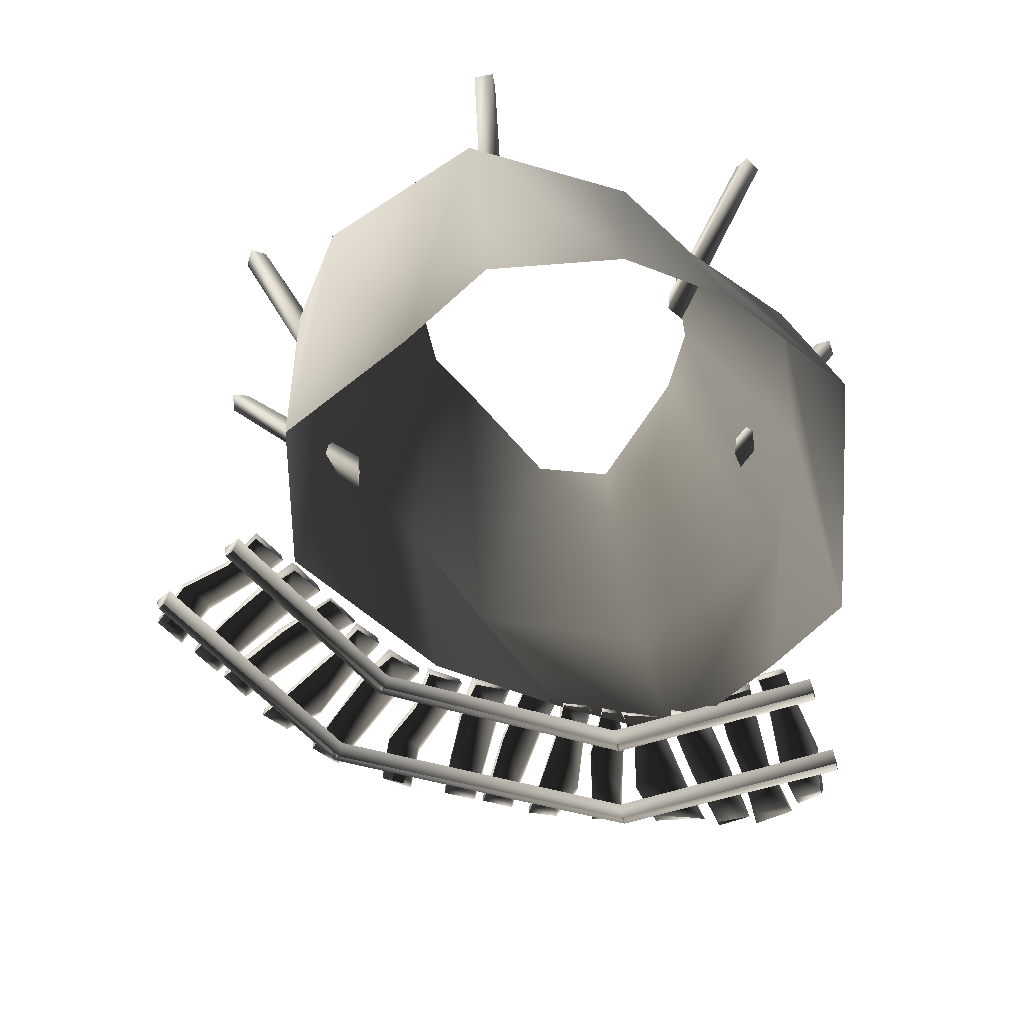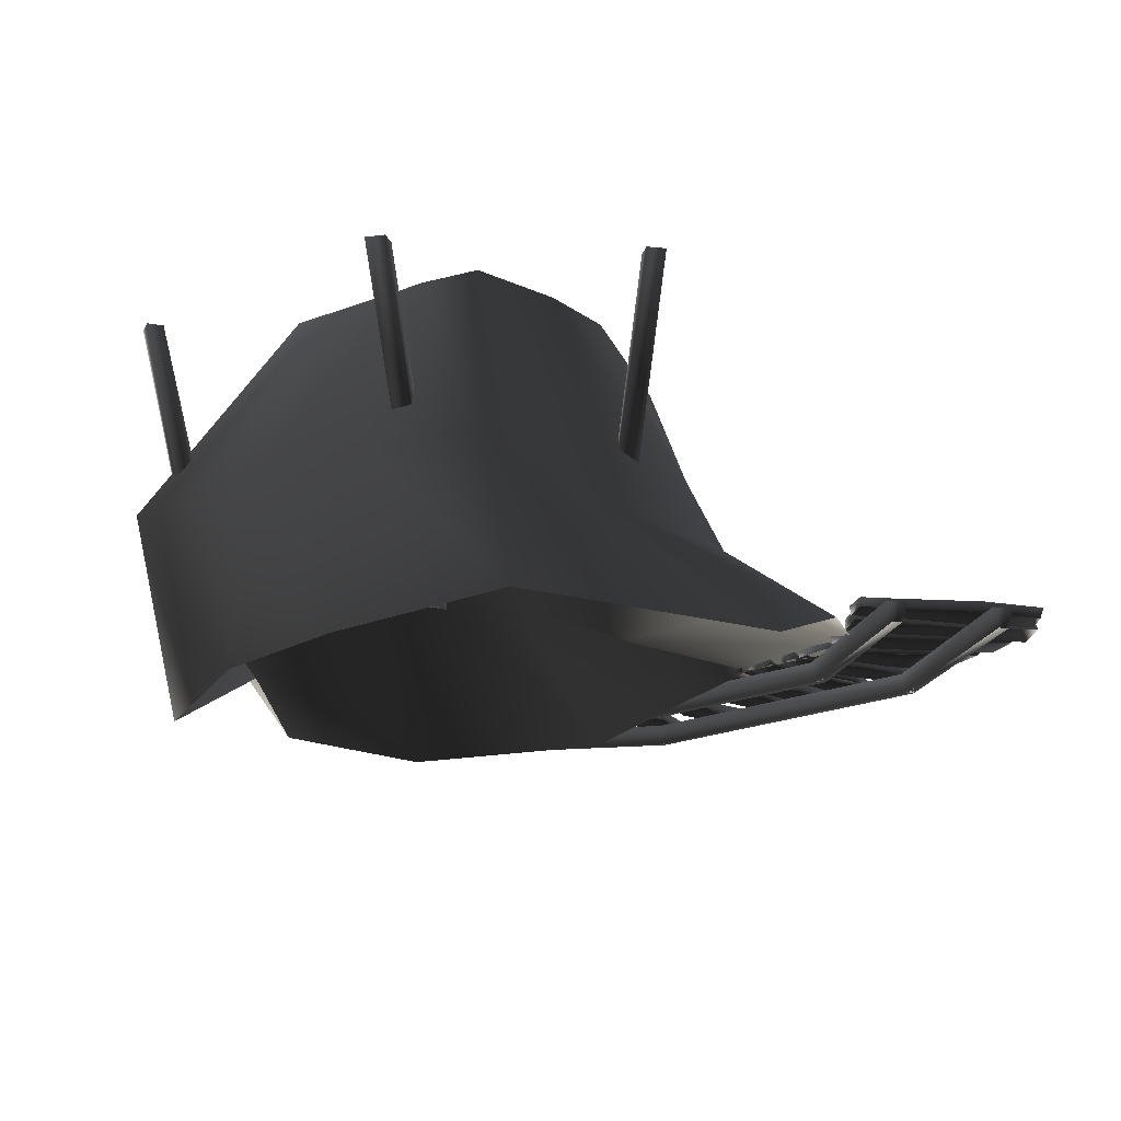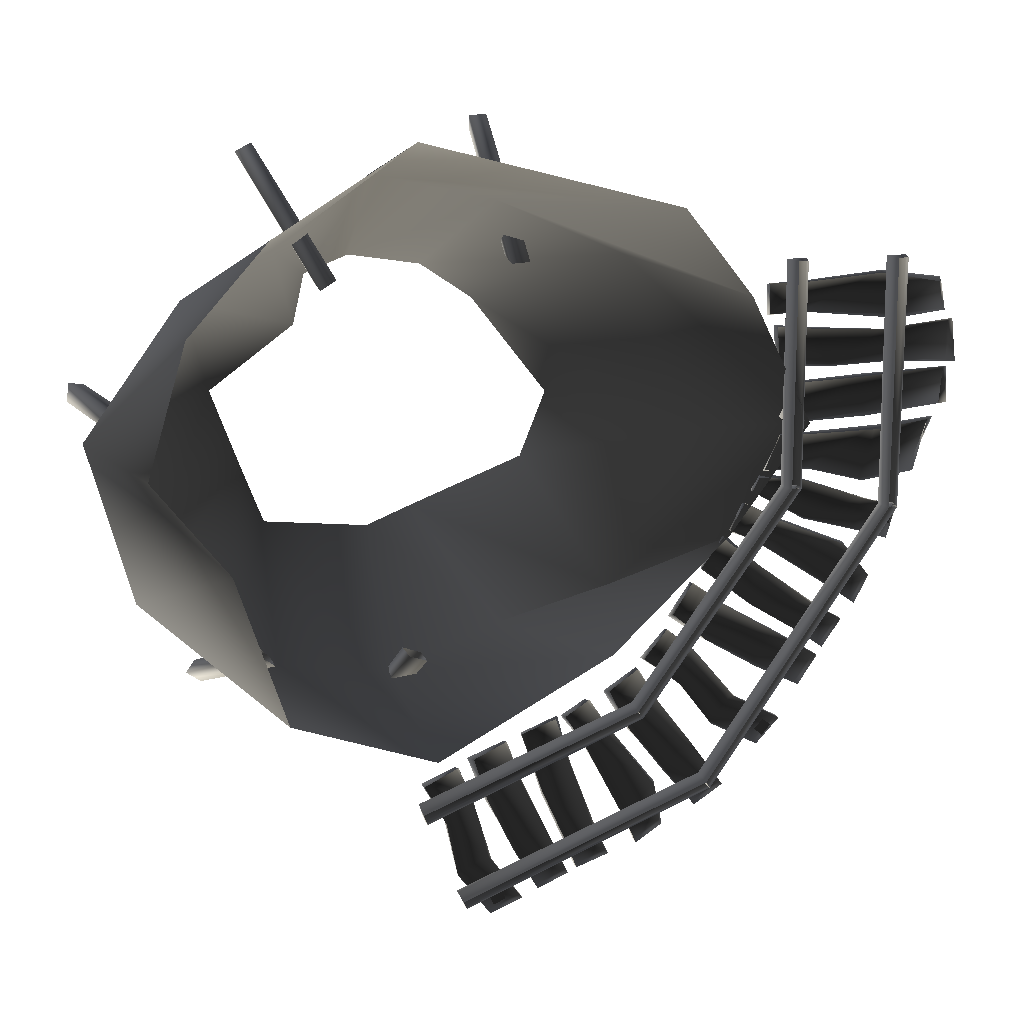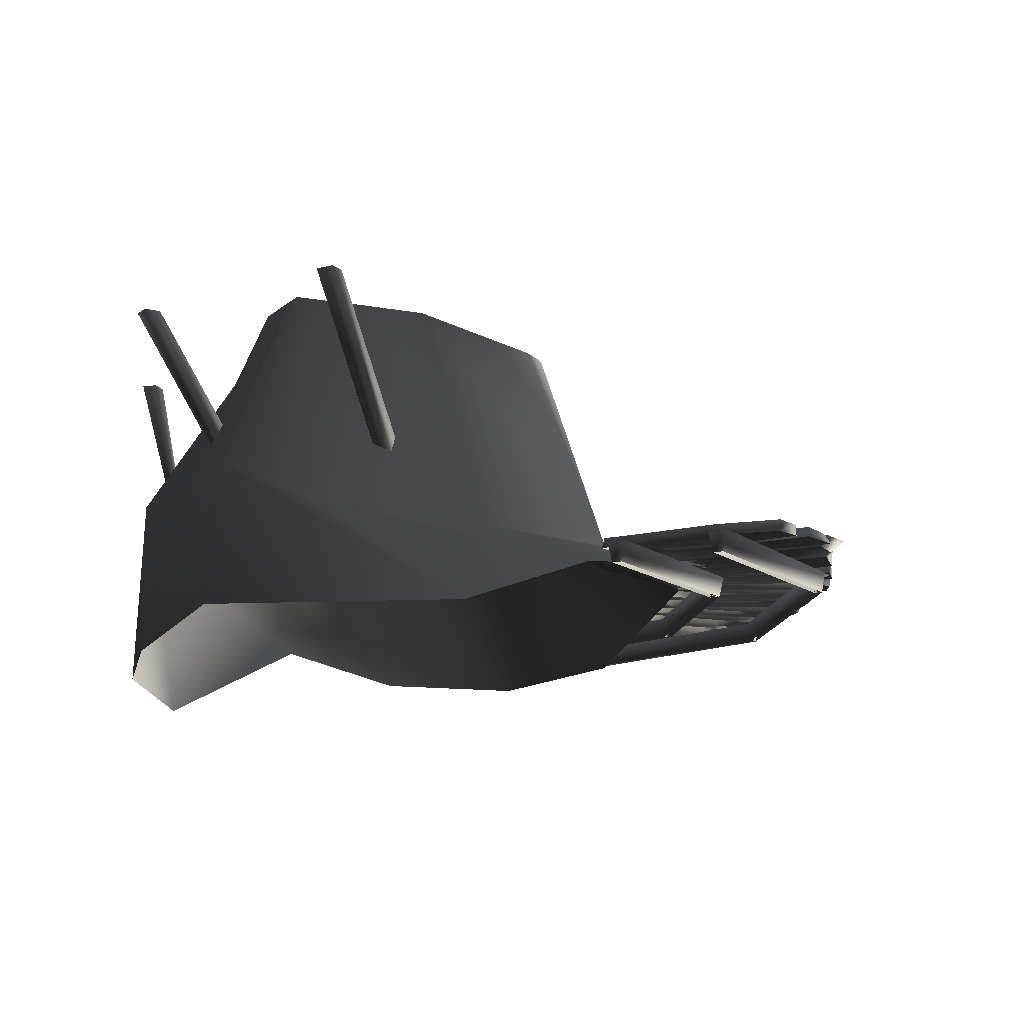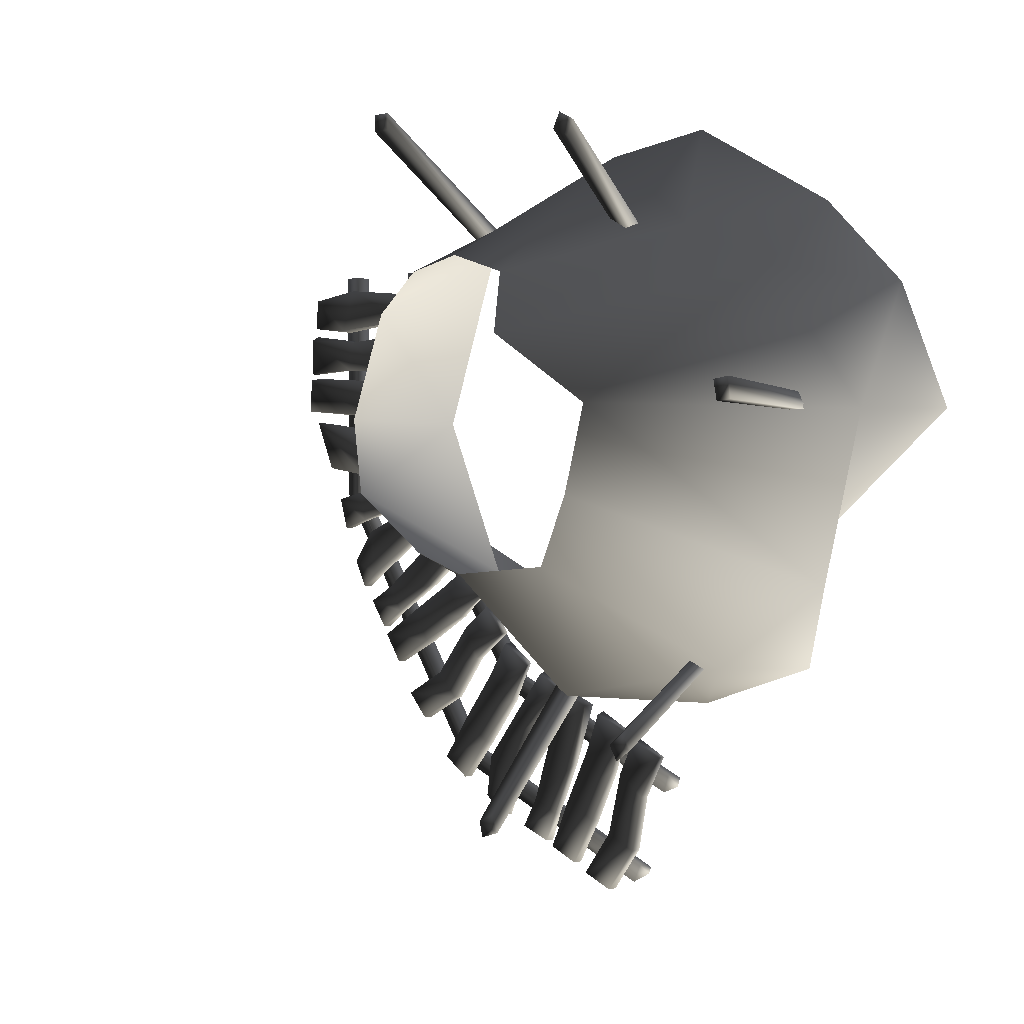
<metadata>
{"format":"obj","ext":"obj","renderer":"f3d","projection":"perspective","resolution":1024,"background":"white","views":[{"elev":-58.3,"azim":-71.6,"up":"+Y"},{"elev":-17.4,"azim":-11.9,"up":"+Y"},{"elev":14.5,"azim":-13.8,"up":"+Z"},{"elev":-11.9,"azim":29.1,"up":"+Y"},{"elev":0.9,"azim":-134.9,"up":"+Z"}]}
</metadata>
<code>
o 859
v 30 202 136
v 30 178 133
v 30 331 238
v 30 331 225
v 45 203 136
v 45 331 225
v 45 178 134
v 45 331 238
v -126 202 120
v -125 178 117
v -170 331 212
v -164 331 201
v -112 203 127
v -150 331 207
v -112 178 125
v -156 331 219
v -278 202 2
v -280 178 2
v -317 331 7
v -305 331 6
v -269 203 16
v -302 331 21
v -273 178 14
v -315 331 23
v -169 202 -189
v -168 178 -189
v -213 331 -248
v -206 331 -237
v -181 203 -177
v -218 331 -228
v -181 178 -179
v -226 331 -239
v -43 202 -194
v -42 178 -194
v -76 331 -317
v -73 331 -305
v -58 203 -189
v -87 331 -299
v -57 178 -189
v -92 331 -312
v -64 91 -295
v 114 91 -222
v 113 107 -219
v -65 107 -291
v -61 91 -303
v -60 107 -306
v 118 91 -228
v 120 107 -232
v 248 91 -44
v 252 107 -44
v 240 91 -44
v 236 107 -44
v 248 91 140
v 252 107 140
v 240 91 140
v 236 107 140
v 324 107 102
v 324 107 113
v 332 107 113
v 332 107 102
v 323 107 -79
v 326 107 -69
v 334 107 -71
v 331 107 -82
v 219 107 -251
v 226 107 -243
v 233 107 -248
v 226 107 -257
v -7 107 -376
v 3 107 -372
v 7 107 -380
v -3 107 -385
v 220 115 -36
v 212 115 -48
v 212 107 -48
v 218 107 -37
v 253 107 -40
v 253 115 -40
v 260 115 -74
v 256 107 -73
v 337 107 -67
v 329 107 -94
v 329 115 -94
v 337 115 -67
v 309 115 -61
v 309 107 -59
v 303 115 -86
v 304 107 -86
v 94 107 -208
v 118 107 -191
v 118 115 -192
v 91 115 -210
v 109 115 -241
v 111 107 -242
v 142 115 -279
v 141 107 -281
v 168 115 -313
v 168 107 -313
v 192 107 -297
v 192 115 -297
v 166 115 -260
v 164 107 -258
v 137 115 -222
v 136 107 -221
v -60 107 -277
v -32 107 -263
v -33 115 -265
v -61 115 -277
v -42 115 -311
v -42 107 -311
v -32 115 -357
v -33 107 -356
v -6 115 -392
v -6 107 -392
v 21 107 -381
v 21 115 -381
v -6 115 -345
v -5 107 -344
v -19 115 -293
v -20 107 -293
v -19 107 -257
v 8 107 -244
v 7 115 -246
v -23 115 -258
v -10 115 -292
v -8 107 -293
v 14 115 -336
v 13 107 -337
v 34 115 -374
v 34 107 -374
v 60 107 -363
v 60 115 -363
v 41 115 -321
v 40 107 -320
v 20 115 -279
v 20 107 -277
v 52 115 -228
v 22 115 -240
v 20 107 -239
v 49 107 -228
v 61 107 -266
v 61 115 -266
v 39 115 -294
v 38 107 -290
v 94 107 -349
v 67 107 -359
v 67 115 -359
v 94 115 -349
v 80 115 -324
v 82 107 -322
v 57 115 -335
v 58 107 -335
v 57 107 -227
v 77 107 -214
v 75 115 -216
v 55 115 -228
v 73 115 -252
v 74 107 -254
v 111 115 -323
v 109 107 -322
v 118 115 -342
v 118 107 -342
v 140 107 -327
v 140 115 -327
v 135 115 -292
v 133 107 -292
v 95 115 -241
v 95 107 -241
v -29 91 -379
v -32 91 -373
v -34 107 -369
v -27 107 -384
v 176 91 -293
v 179 107 -298
v 173 91 -288
v 171 107 -285
v 331 91 -64
v 334 107 -64
v 324 91 -64
v 321 107 -64
v 332 91 140
v 336 107 140
v 324 91 140
v 320 107 140
v 123 107 -183
v 142 107 -159
v 142 115 -161
v 122 115 -184
v 154 115 -207
v 154 107 -207
v 182 115 -243
v 181 107 -243
v 221 115 -264
v 221 107 -264
v 240 107 -243
v 240 115 -243
v 201 115 -222
v 201 107 -221
v 167 115 -180
v 166 107 -180
v 147 107 -147
v 163 107 -121
v 163 115 -123
v 145 115 -150
v 174 115 -171
v 176 107 -171
v 219 115 -194
v 218 107 -196
v 256 115 -215
v 256 107 -215
v 272 107 -191
v 272 115 -191
v 233 115 -167
v 231 107 -166
v 192 115 -143
v 191 107 -142
v 190 115 -83
v 172 115 -110
v 170 107 -110
v 188 107 -85
v 219 107 -110
v 219 115 -110
v 216 115 -145
v 213 107 -143
v 292 107 -161
v 276 107 -184
v 276 115 -184
v 292 115 -161
v 267 115 -147
v 267 107 -145
v 254 115 -169
v 255 107 -169
v 194 107 -79
v 206 107 -57
v 205 115 -59
v 193 115 -81
v 220 115 -92
v 221 107 -93
v 289 115 -136
v 286 107 -136
v 303 115 -148
v 303 107 -148
v 315 107 -125
v 315 115 -125
v 294 115 -97
v 292 107 -97
v 234 115 -72
v 233 107 -72
v 222 107 -31
v 234 107 -2
v 238 115 -4
v 222 115 -34
v 261 115 -32
v 261 107 -32
v 307 115 -44
v 306 107 -44
v 350 115 -38
v 350 107 -38
v 361 107 4
v 369 115 5
v 320 115 0
v 318 107 -2
v 257 115 -3
v 256 107 -3
v 237 107 10
v 243 107 44
v 247 115 44
v 235 115 11
v 258 115 7
v 259 107 8
v 308 115 12
v 308 107 10
v 381 115 16
v 370 107 17
v 373 107 47
v 379 115 46
v 304 115 43
v 302 107 42
v 257 115 40
v 256 107 40
v 229 115 86
v 232 115 55
v 232 107 55
v 230 107 86
v 261 107 83
v 261 115 83
v 278 115 52
v 275 107 52
v 379 107 87
v 383 107 51
v 378 115 52
v 378 115 83
v 322 115 79
v 320 107 80
v 323 115 53
v 324 107 54
v 223 107 96
v 222 107 121
v 223 115 119
v 223 115 94
v 252 115 96
v 253 107 97
v 333 115 91
v 331 107 89
v 372 115 94
v 372 107 94
v 368 107 117
v 370 115 120
v 319 115 127
v 317 107 126
v 255 115 121
v 254 107 121
v -120 362 59
v -234 188 112
v -160 196 148
v -112 348 105
v -82 192 206
v -72 356 119
v 10 152 188
v -12 342 111
v 110 136 144
v 32 336 81
v 164 134 0
v 92 312 0
v 72 322 -59
v 100 140 -128
v -22 346 -104
v 18 176 -164
v -62 342 -119
v -64 228 -218
v -152 346 -111
v -202 204 -190
v -172 342 -59
v -278 176 -128
v -196 348 7
v -314 180 4
v -246 36 108
v -182 48 176
v -68 69 242
v 138 64 188
v 206 100 112
v 260 108 6
v 194 108 -84
v 82 56 -160
v -60 52 -236
v -174 60 -200
v -212 80 -84
v -278 20 8
f 1 2 3
f 1 3 4
f 1 4 5
f 5 4 6
f 5 6 7
f 7 6 8
f 7 8 2
f 2 8 3
f 3 8 4
f 4 8 6
f 9 10 11
f 9 11 12
f 9 12 13
f 13 12 14
f 13 14 15
f 15 14 16
f 15 16 10
f 10 16 11
f 11 16 12
f 12 16 14
f 17 18 19
f 17 19 20
f 17 20 21
f 21 20 22
f 21 22 23
f 23 22 24
f 23 24 18
f 18 24 19
f 19 24 20
f 20 24 22
f 25 26 27
f 25 27 28
f 25 28 29
f 29 28 30
f 29 30 31
f 31 30 32
f 31 32 26
f 26 32 27
f 27 32 28
f 28 32 30
f 33 34 35
f 33 35 36
f 33 36 37
f 37 36 38
f 37 38 39
f 39 38 40
f 39 40 34
f 34 40 35
f 35 40 36
f 36 40 38
f 41 42 43
f 41 43 44
f 41 44 45
f 45 44 46
f 45 46 47
f 47 46 48
f 47 48 42
f 47 42 43
f 47 43 48
f 47 48 49
f 49 48 50
f 49 50 51
f 49 51 52
f 49 52 50
f 49 50 53
f 53 50 54
f 53 54 55
f 55 54 56
f 55 56 51
f 51 56 52
f 51 52 42
f 42 52 43
f 43 52 48
f 43 48 46
f 43 46 44
f 57 58 59
f 57 59 60
f 61 62 63
f 61 63 64
f 65 66 67
f 65 67 68
f 69 70 71
f 69 71 72
f 73 74 75
f 73 75 76
f 73 76 77
f 73 77 78
f 73 78 74
f 74 78 79
f 74 79 80
f 74 80 75
f 81 82 83
f 81 83 84
f 81 84 85
f 81 85 86
f 86 85 78
f 86 78 77
f 85 87 79
f 85 79 78
f 84 83 87
f 84 87 85
f 87 88 80
f 87 80 79
f 83 82 88
f 83 88 87
f 89 90 91
f 89 91 92
f 89 92 93
f 89 93 94
f 94 93 95
f 94 95 96
f 96 95 97
f 96 97 98
f 98 97 99
f 99 97 100
f 99 100 101
f 99 101 102
f 102 101 103
f 102 103 104
f 104 103 90
f 90 103 91
f 91 103 92
f 92 103 93
f 93 103 101
f 93 101 95
f 95 101 100
f 95 100 97
f 105 106 107
f 105 107 108
f 105 108 109
f 105 109 110
f 110 109 111
f 110 111 112
f 112 111 113
f 112 113 114
f 114 113 115
f 115 113 116
f 115 116 117
f 115 117 118
f 118 117 119
f 118 119 120
f 120 119 106
f 106 119 107
f 107 119 108
f 108 119 109
f 109 119 117
f 109 117 111
f 111 117 116
f 111 116 113
f 121 122 123
f 121 123 124
f 121 124 125
f 121 125 126
f 126 125 127
f 126 127 128
f 128 127 129
f 128 129 130
f 130 129 131
f 131 129 132
f 131 132 133
f 131 133 134
f 134 133 135
f 134 135 136
f 136 135 122
f 122 135 123
f 123 135 124
f 124 135 125
f 125 135 133
f 125 133 127
f 127 133 132
f 127 132 129
f 137 138 139
f 137 139 140
f 137 140 141
f 137 141 142
f 137 142 138
f 138 142 143
f 138 143 144
f 138 144 139
f 145 146 147
f 145 147 148
f 145 148 149
f 145 149 150
f 150 149 142
f 150 142 141
f 149 151 143
f 149 143 142
f 148 147 151
f 148 151 149
f 151 152 144
f 151 144 143
f 147 146 152
f 147 152 151
f 153 154 155
f 153 155 156
f 153 156 157
f 153 157 158
f 158 157 159
f 158 159 160
f 160 159 161
f 160 161 162
f 162 161 163
f 163 161 164
f 163 164 165
f 163 165 166
f 166 165 167
f 166 167 168
f 168 167 154
f 154 167 155
f 155 167 156
f 156 167 157
f 157 167 165
f 157 165 159
f 159 165 164
f 159 164 161
f 169 170 171
f 169 171 172
f 169 172 173
f 173 172 174
f 173 174 175
f 173 175 176
f 173 176 174
f 173 174 177
f 177 174 178
f 177 178 179
f 177 179 180
f 177 180 178
f 177 178 181
f 181 178 182
f 181 182 183
f 183 182 184
f 183 184 179
f 179 184 180
f 179 180 175
f 175 180 176
f 175 176 170
f 170 176 171
f 171 176 172
f 172 176 174
f 174 176 175
f 42 48 43
f 185 186 187
f 185 187 188
f 185 188 189
f 185 189 190
f 190 189 191
f 190 191 192
f 192 191 193
f 192 193 194
f 194 193 195
f 195 193 196
f 195 196 197
f 195 197 198
f 198 197 199
f 198 199 200
f 200 199 186
f 186 199 187
f 187 199 188
f 188 199 189
f 189 199 197
f 189 197 191
f 191 197 196
f 191 196 193
f 201 202 203
f 201 203 204
f 201 204 205
f 201 205 206
f 206 205 207
f 206 207 208
f 208 207 209
f 208 209 210
f 210 209 211
f 211 209 212
f 211 212 213
f 211 213 214
f 214 213 215
f 214 215 216
f 216 215 202
f 202 215 203
f 203 215 204
f 204 215 205
f 205 215 213
f 205 213 207
f 207 213 212
f 207 212 209
f 217 218 219
f 217 219 220
f 217 220 221
f 217 221 222
f 217 222 218
f 218 222 223
f 218 223 224
f 218 224 219
f 225 226 227
f 225 227 228
f 225 228 229
f 225 229 230
f 230 229 222
f 230 222 221
f 229 231 223
f 229 223 222
f 228 227 231
f 228 231 229
f 231 232 224
f 231 224 223
f 227 226 232
f 227 232 231
f 233 234 235
f 233 235 236
f 233 236 237
f 233 237 238
f 238 237 239
f 238 239 240
f 240 239 241
f 240 241 242
f 242 241 243
f 243 241 244
f 243 244 245
f 243 245 246
f 246 245 247
f 246 247 248
f 248 247 234
f 234 247 235
f 235 247 236
f 236 247 237
f 237 247 245
f 237 245 239
f 239 245 244
f 239 244 241
f 179 178 180
f 180 178 174
f 180 174 176
f 51 50 52
f 52 50 48
f 50 52 56
f 50 56 54
f 249 250 251
f 249 251 252
f 249 252 253
f 249 253 254
f 254 253 255
f 254 255 256
f 256 255 257
f 256 257 258
f 258 257 259
f 259 257 260
f 259 260 261
f 259 261 262
f 262 261 263
f 262 263 264
f 264 263 250
f 250 263 251
f 251 263 252
f 252 263 253
f 253 263 261
f 253 261 255
f 255 261 260
f 255 260 257
f 265 266 267
f 265 267 268
f 265 268 269
f 265 269 270
f 270 269 271
f 270 271 272
f 272 271 273
f 272 273 274
f 274 273 275
f 275 273 276
f 275 276 277
f 275 277 278
f 278 277 279
f 278 279 280
f 280 279 266
f 266 279 267
f 267 279 268
f 268 279 269
f 269 279 277
f 269 277 271
f 271 277 276
f 271 276 273
f 281 282 283
f 281 283 284
f 281 284 285
f 281 285 286
f 281 286 282
f 282 286 287
f 282 287 288
f 282 288 283
f 289 290 291
f 289 291 292
f 289 292 293
f 289 293 294
f 294 293 286
f 294 286 285
f 293 295 287
f 293 287 286
f 292 291 295
f 292 295 293
f 295 296 288
f 295 288 287
f 291 290 296
f 291 296 295
f 297 298 299
f 297 299 300
f 297 300 301
f 297 301 302
f 302 301 303
f 302 303 304
f 304 303 305
f 304 305 306
f 306 305 307
f 307 305 308
f 307 308 309
f 307 309 310
f 310 309 311
f 310 311 312
f 312 311 298
f 298 311 299
f 299 311 300
f 300 311 301
f 301 311 309
f 301 309 303
f 303 309 308
f 303 308 305
f 178 180 184
f 178 184 182
f 313 314 315
f 313 315 316
f 316 315 317
f 316 317 318
f 318 317 319
f 318 319 320
f 320 319 321
f 320 321 322
f 322 321 323
f 322 323 324
f 324 323 325
f 325 323 326
f 325 326 327
f 327 326 328
f 327 328 329
f 329 328 330
f 329 330 331
f 331 330 332
f 331 332 333
f 333 332 334
f 333 334 335
f 335 334 336
f 335 336 314
f 335 314 313
f 314 337 338
f 314 338 315
f 315 338 339
f 315 339 317
f 317 339 340
f 317 340 319
f 319 340 341
f 319 341 321
f 321 341 342
f 321 342 323
f 323 342 326
f 326 342 343
f 326 343 328
f 328 343 344
f 328 344 330
f 330 344 345
f 330 345 332
f 332 345 346
f 332 346 334
f 334 346 347
f 334 347 336
f 336 347 348
f 336 348 337
f 336 337 314

</code>
